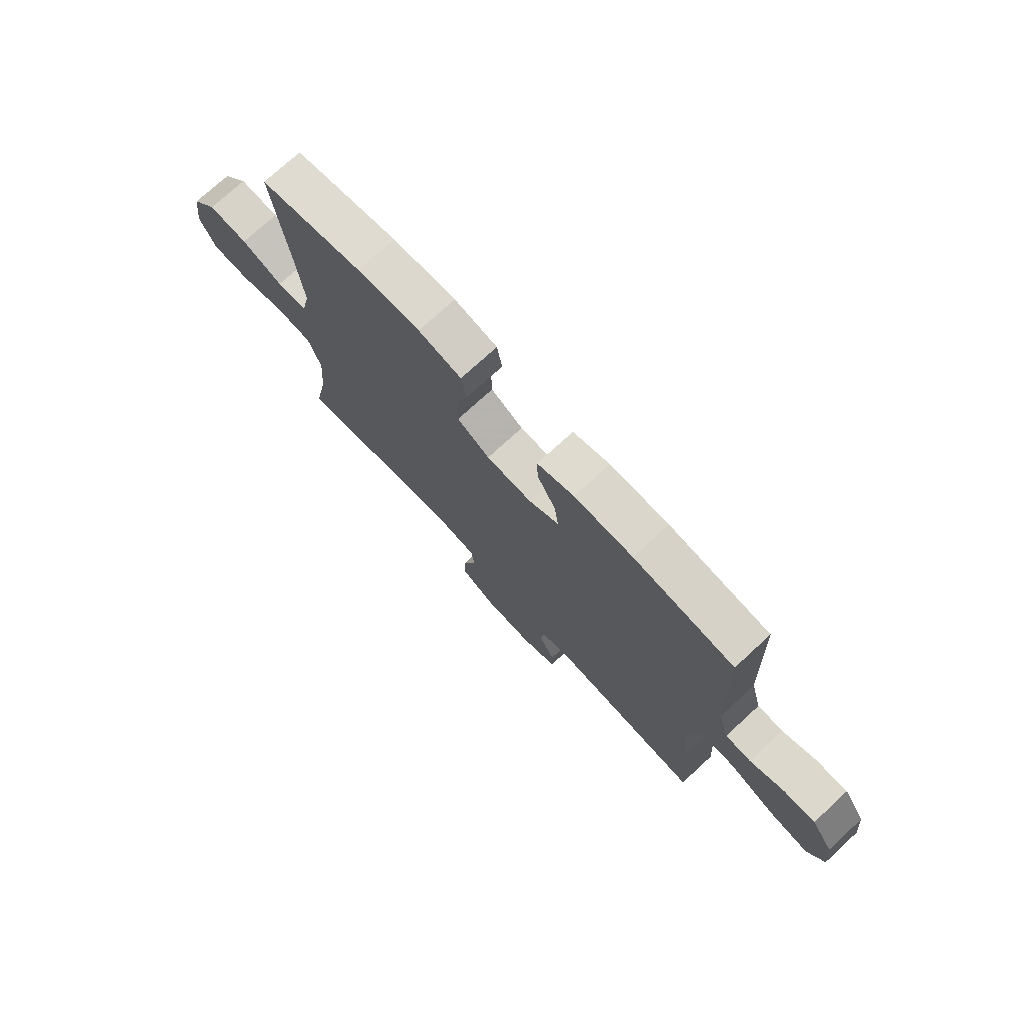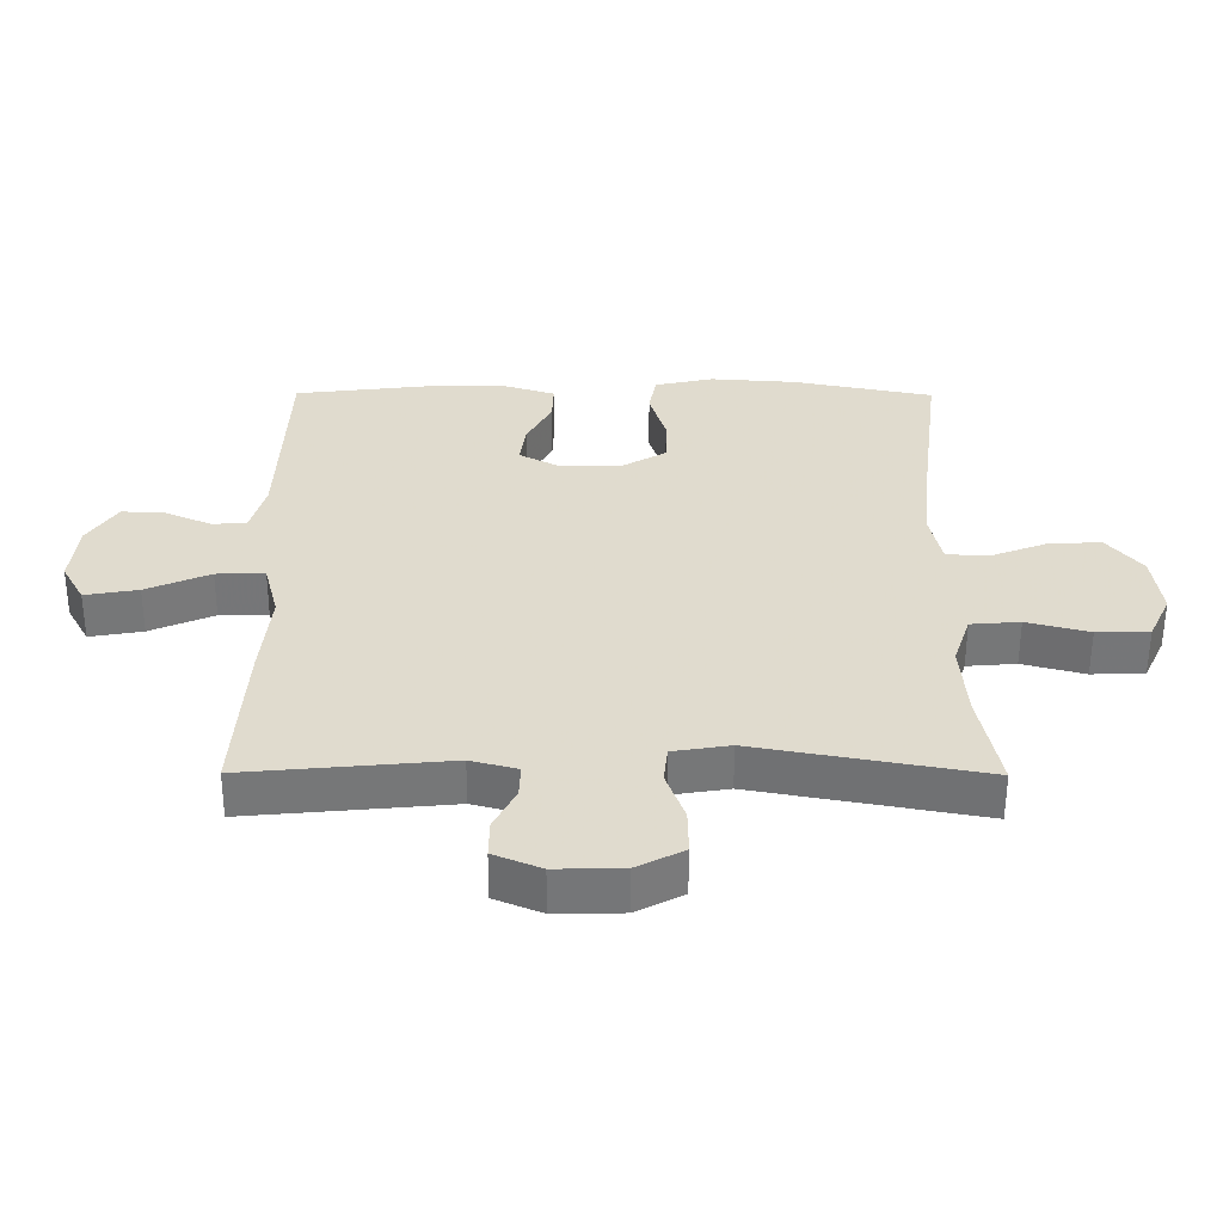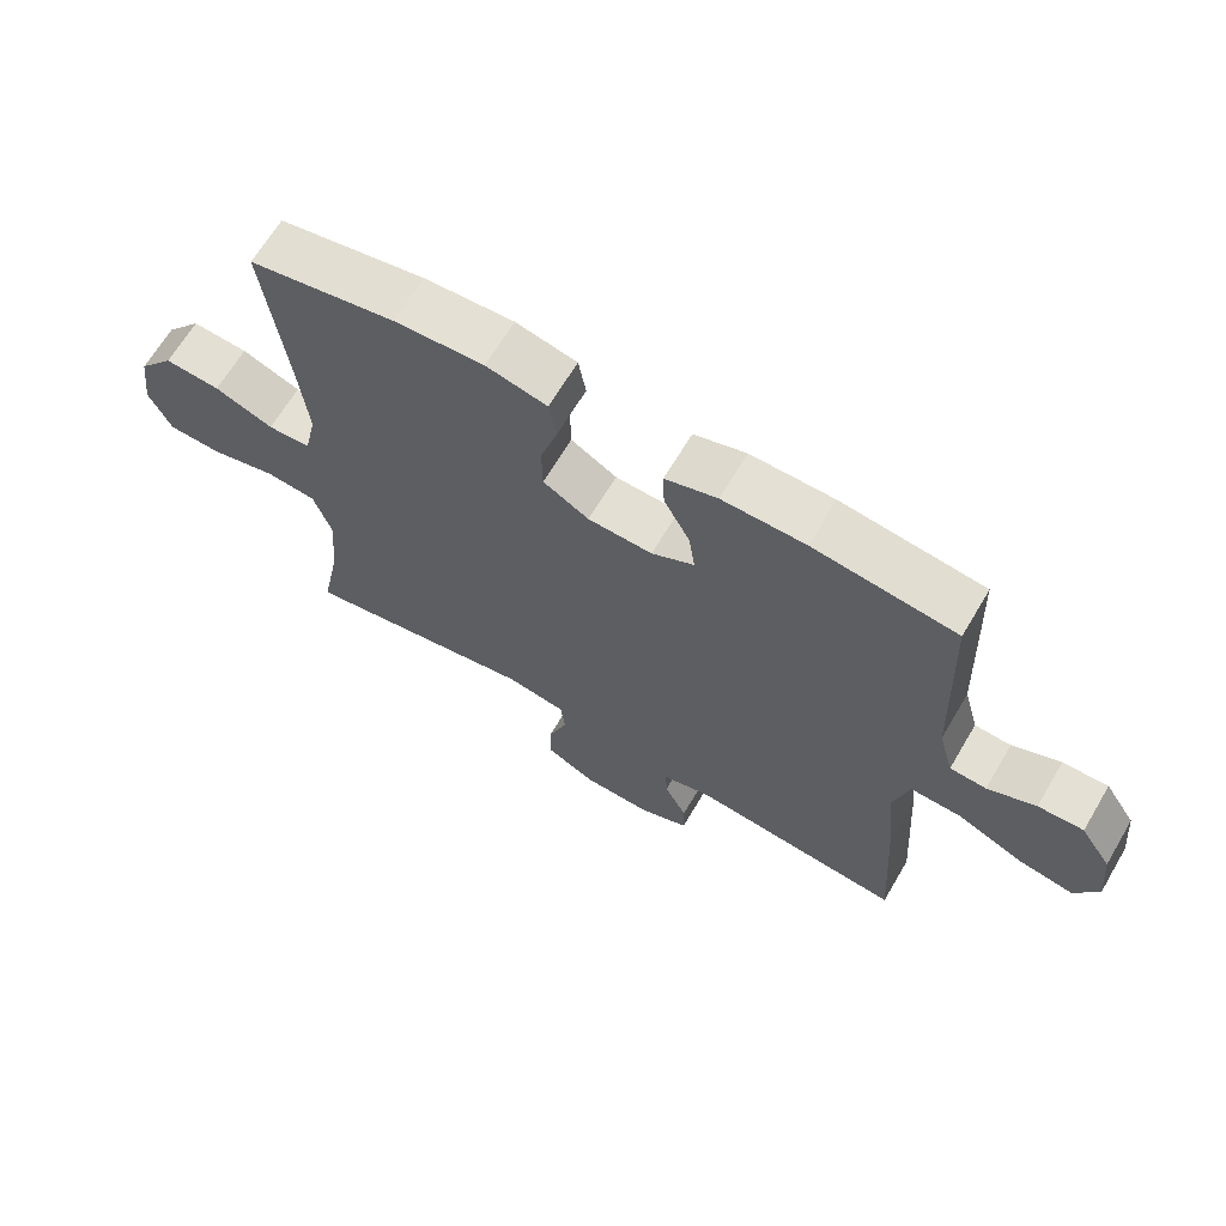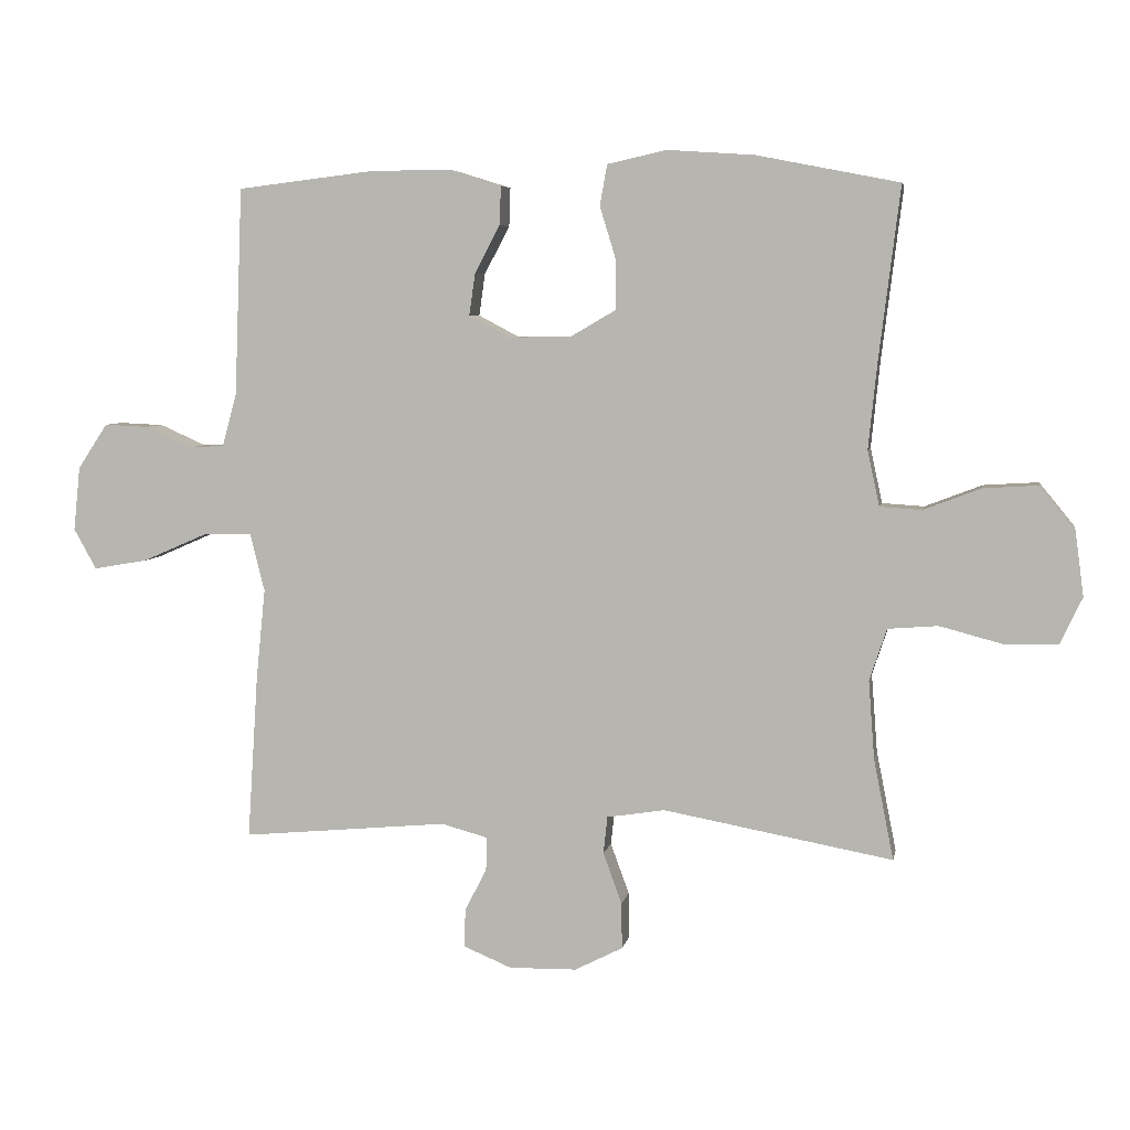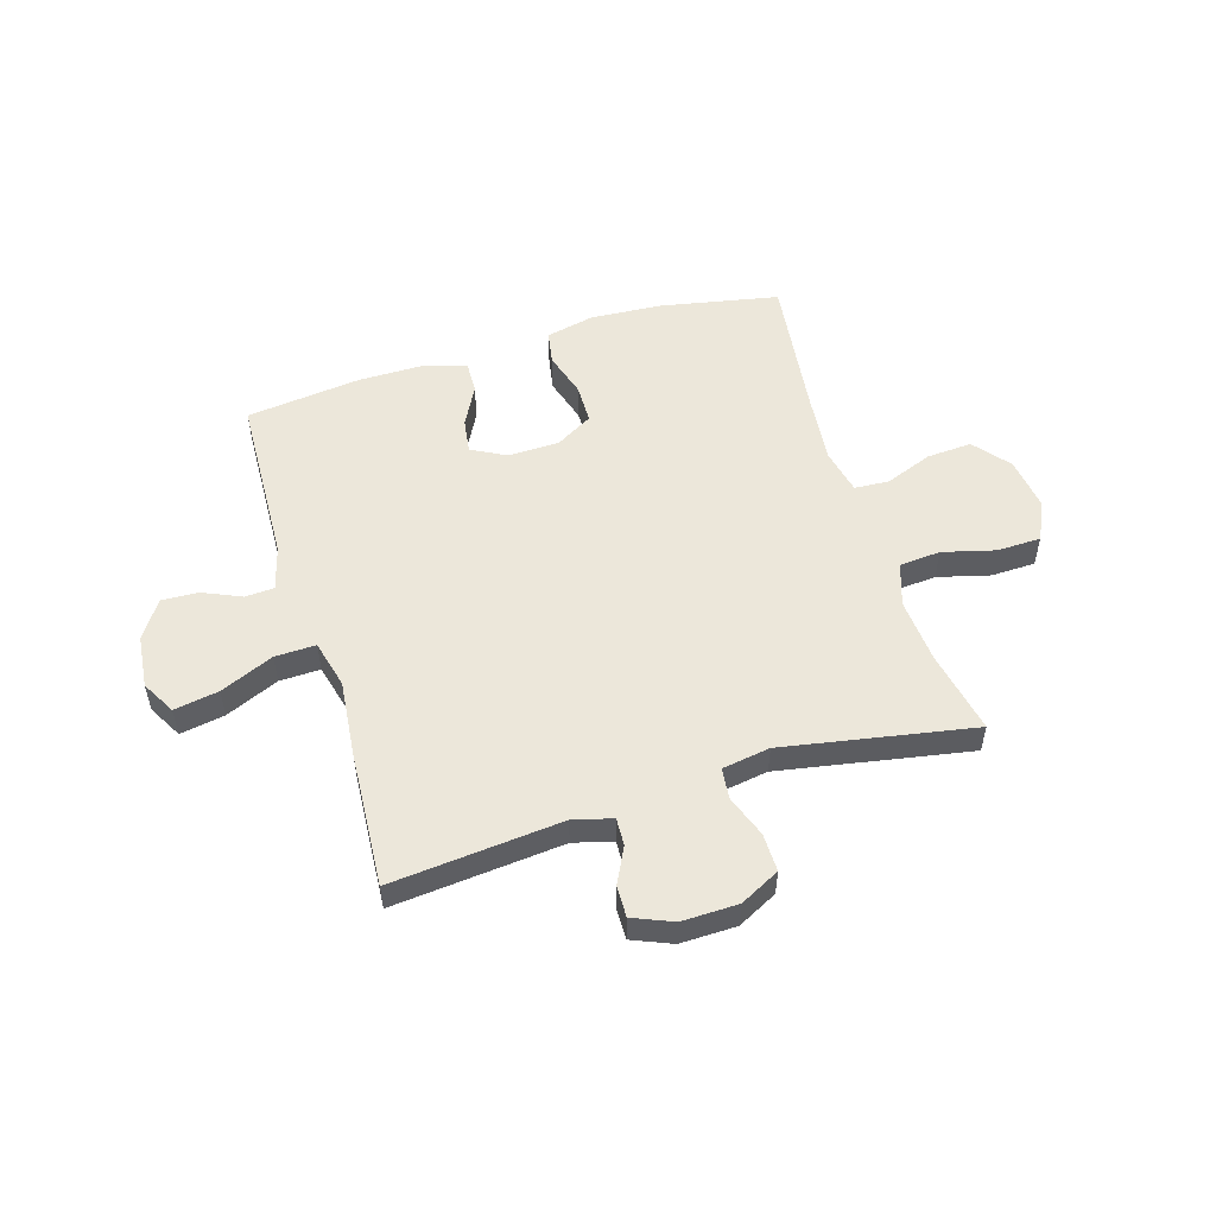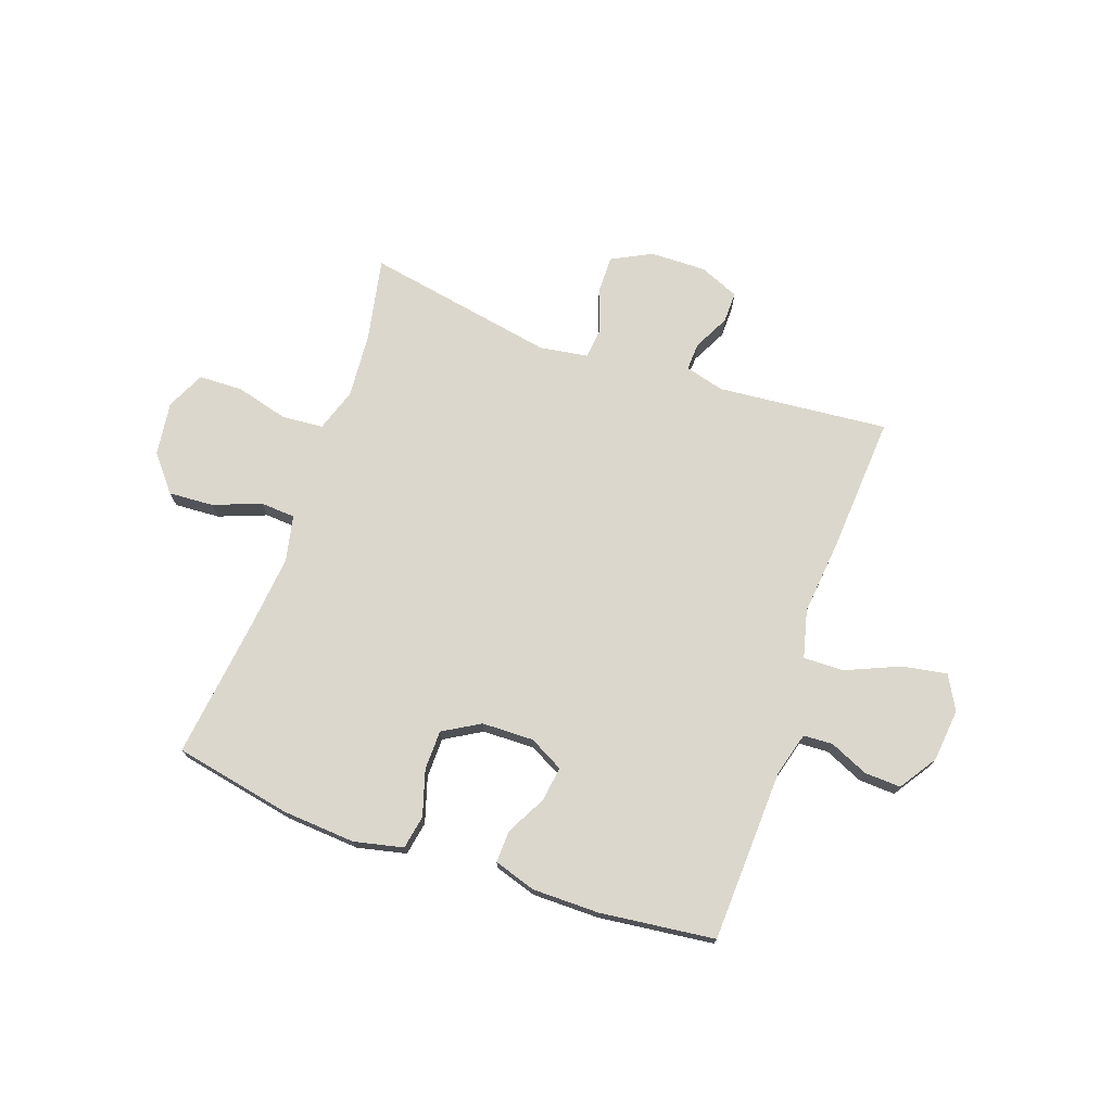
<metadata>
{"format":"obj","ext":"obj","renderer":"f3d","projection":"perspective","resolution":1024,"background":"white","views":[{"elev":74.1,"azim":47.3,"up":"+Z"},{"elev":-56.7,"azim":179.8,"up":"+Z"},{"elev":66.1,"azim":30.6,"up":"+Z"},{"elev":5.7,"azim":-169.5,"up":"+Z"},{"elev":53.4,"azim":163.0,"up":"+Y"},{"elev":73.3,"azim":19.4,"up":"+Y"}]}
</metadata>
<code>
v -0.5 0.07 -0.5
v -0.47 0.07 -0.349
v -0.461 0.07 -0.231
v -0.487 0.07 -0.153
v -0.562 0.07 -0.147
v -0.657 0.07 -0.172
v -0.737 0.07 -0.17
v -0.77 0.07 -0.1
v -0.757 0.07 -0.003
v -0.704 0.07 0.062
v -0.622 0.07 0.057
v -0.536 0.07 0.024
v -0.473 0.07 0.028
v -0.455 0.07 0.111
v -0.468 0.07 0.239
v -0.5 0.07 0.5
v -0.286 0.07 0.542
v -0.155 0.07 0.551
v -0.066 0.07 0.531
v -0.055 0.07 0.47
v -0.08 0.07 0.388
v -0.079 0.07 0.316
v -0.012 0.07 0.277
v 0.082 0.07 0.275
v 0.144 0.07 0.308
v 0.135 0.07 0.371
v 0.097 0.07 0.443
v 0.095 0.07 0.501
v 0.171 0.07 0.525
v 0.292 0.07 0.525
v 0.5 0.07 0.5
v 0.512 0.07 0.188
v 0.534 0.07 0.108
v 0.587 0.07 0.105
v 0.657 0.07 0.136
v 0.723 0.07 0.139
v 0.768 0.07 0.071
v 0.778 0.07 -0.025
v 0.744 0.07 -0.086
v 0.663 0.07 -0.072
v 0.566 0.07 -0.03
v 0.492 0.07 -0.028
v 0.47 0.07 -0.115
v 0.484 0.07 -0.252
v 0.5 0.07 -0.5
v 0.19 0.07 -0.471
v 0.119 0.07 -0.49
v 0.121 0.07 -0.54
v 0.154 0.07 -0.605
v 0.155 0.07 -0.662
v 0.083 0.07 -0.692
v -0.019 0.07 -0.69
v -0.091 0.07 -0.653
v -0.09 0.07 -0.584
v -0.062 0.07 -0.507
v -0.068 0.07 -0.451
v -0.155 0.07 -0.437
v -0.5 0 -0.5
v -0.47 0 -0.349
v -0.461 0 -0.231
v -0.487 0 -0.153
v -0.562 0 -0.147
v -0.657 0 -0.172
v -0.737 0 -0.17
v -0.77 0 -0.1
v -0.757 0 -0.003
v -0.704 0 0.062
v -0.622 0 0.057
v -0.536 0 0.024
v -0.473 0 0.028
v -0.455 0 0.111
v -0.468 0 0.239
v -0.5 0 0.5
v -0.286 0 0.542
v -0.155 0 0.551
v -0.066 0 0.531
v -0.055 0 0.47
v -0.08 0 0.388
v -0.079 0 0.316
v -0.012 0 0.277
v 0.082 0 0.275
v 0.144 0 0.308
v 0.135 0 0.371
v 0.097 0 0.443
v 0.095 0 0.501
v 0.171 0 0.525
v 0.292 0 0.525
v 0.5 0 0.5
v 0.512 0 0.188
v 0.534 0 0.108
v 0.587 0 0.105
v 0.657 0 0.136
v 0.723 0 0.139
v 0.768 0 0.071
v 0.778 0 -0.025
v 0.744 0 -0.086
v 0.663 0 -0.072
v 0.566 0 -0.03
v 0.492 0 -0.028
v 0.47 0 -0.115
v 0.484 0 -0.252
v 0.5 0 -0.5
v 0.19 0 -0.471
v 0.119 0 -0.49
v 0.121 0 -0.54
v 0.154 0 -0.605
v 0.155 0 -0.662
v 0.083 0 -0.692
v -0.019 0 -0.69
v -0.091 0 -0.653
v -0.09 0 -0.584
v -0.062 0 -0.507
v -0.068 0 -0.451
v -0.155 0 -0.437
f 53 54 55
f 52 53 55
f 51 52 55
f 50 51 55
f 49 50 55
f 48 49 55
f 47 48 55 56
f 46 47 56
f 43 44 45 46
f 46 56 57
f 43 46 57
f 42 43 57
f 39 40 41
f 38 39 41
f 37 38 41
f 36 37 41
f 35 36 41
f 34 35 41
f 33 34 41 42
f 57 1 2
f 42 57 2
f 33 42 2
f 32 33 2
f 30 31 32
f 29 30 32
f 28 29 32
f 27 28 32
f 26 27 32
f 19 20 21
f 18 19 21
f 17 18 21
f 16 17 21
f 15 16 21
f 14 15 21 22
f 13 14 22 23
f 10 11 12
f 9 10 12
f 8 9 12
f 7 8 12
f 6 7 12
f 5 6 12
f 4 5 12 13
f 13 23 24
f 4 13 24
f 3 4 24
f 25 26 32
f 24 25 32
f 3 24 32
f 2 3 32
f 112 111 110
f 112 110 109
f 112 109 108
f 112 108 107
f 112 107 106
f 112 106 105
f 113 112 105 104
f 113 104 103
f 103 102 101 100
f 114 113 103
f 114 103 100
f 114 100 99
f 98 97 96
f 98 96 95
f 98 95 94
f 98 94 93
f 98 93 92
f 98 92 91
f 99 98 91 90
f 59 58 114
f 59 114 99
f 59 99 90
f 59 90 89
f 89 88 87
f 89 87 86
f 89 86 85
f 89 85 84
f 89 84 83
f 78 77 76
f 78 76 75
f 78 75 74
f 78 74 73
f 78 73 72
f 79 78 72 71
f 80 79 71 70
f 69 68 67
f 69 67 66
f 69 66 65
f 69 65 64
f 69 64 63
f 69 63 62
f 70 69 62 61
f 81 80 70
f 81 70 61
f 81 61 60
f 89 83 82
f 89 82 81
f 89 81 60
f 89 60 59
f 1 58 59 2
f 2 59 60 3
f 3 60 61 4
f 4 61 62 5
f 5 62 63 6
f 6 63 64 7
f 7 64 65 8
f 8 65 66 9
f 9 66 67 10
f 10 67 68 11
f 11 68 69 12
f 12 69 70 13
f 13 70 71 14
f 14 71 72 15
f 15 72 73 16
f 16 73 74 17
f 17 74 75 18
f 18 75 76 19
f 19 76 77 20
f 20 77 78 21
f 21 78 79 22
f 22 79 80 23
f 23 80 81 24
f 24 81 82 25
f 25 82 83 26
f 26 83 84 27
f 27 84 85 28
f 28 85 86 29
f 29 86 87 30
f 30 87 88 31
f 31 88 89 32
f 32 89 90 33
f 33 90 91 34
f 34 91 92 35
f 35 92 93 36
f 36 93 94 37
f 37 94 95 38
f 38 95 96 39
f 39 96 97 40
f 40 97 98 41
f 41 98 99 42
f 42 99 100 43
f 43 100 101 44
f 44 101 102 45
f 45 102 103 46
f 46 103 104 47
f 47 104 105 48
f 48 105 106 49
f 49 106 107 50
f 50 107 108 51
f 51 108 109 52
f 52 109 110 53
f 53 110 111 54
f 54 111 112 55
f 55 112 113 56
f 56 113 114 57
f 57 114 58 1

</code>
